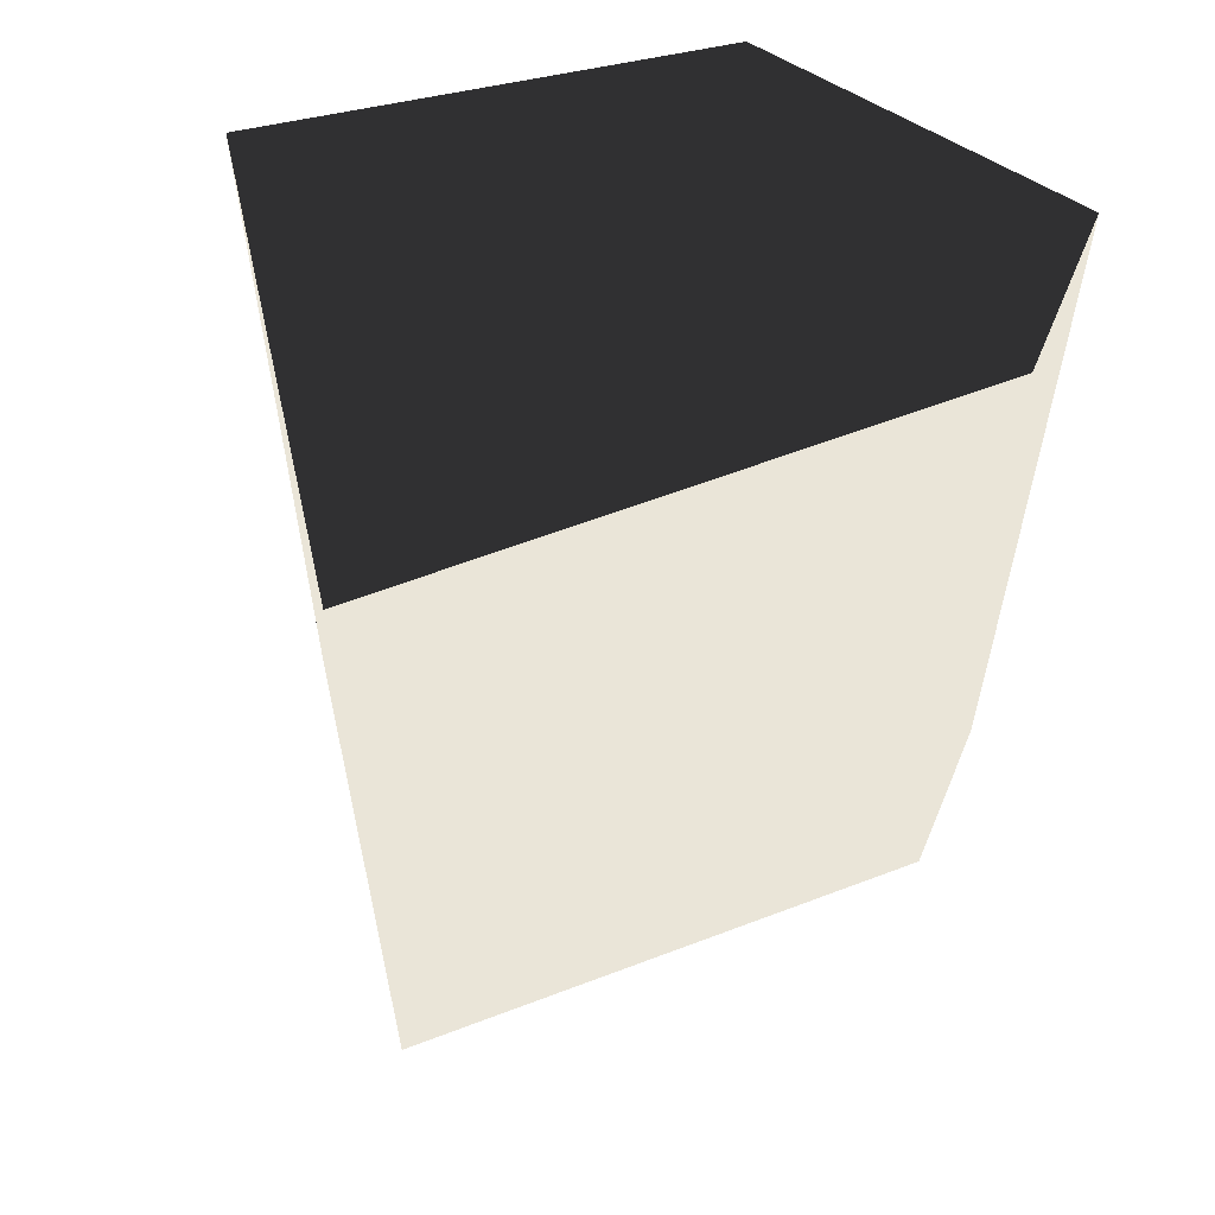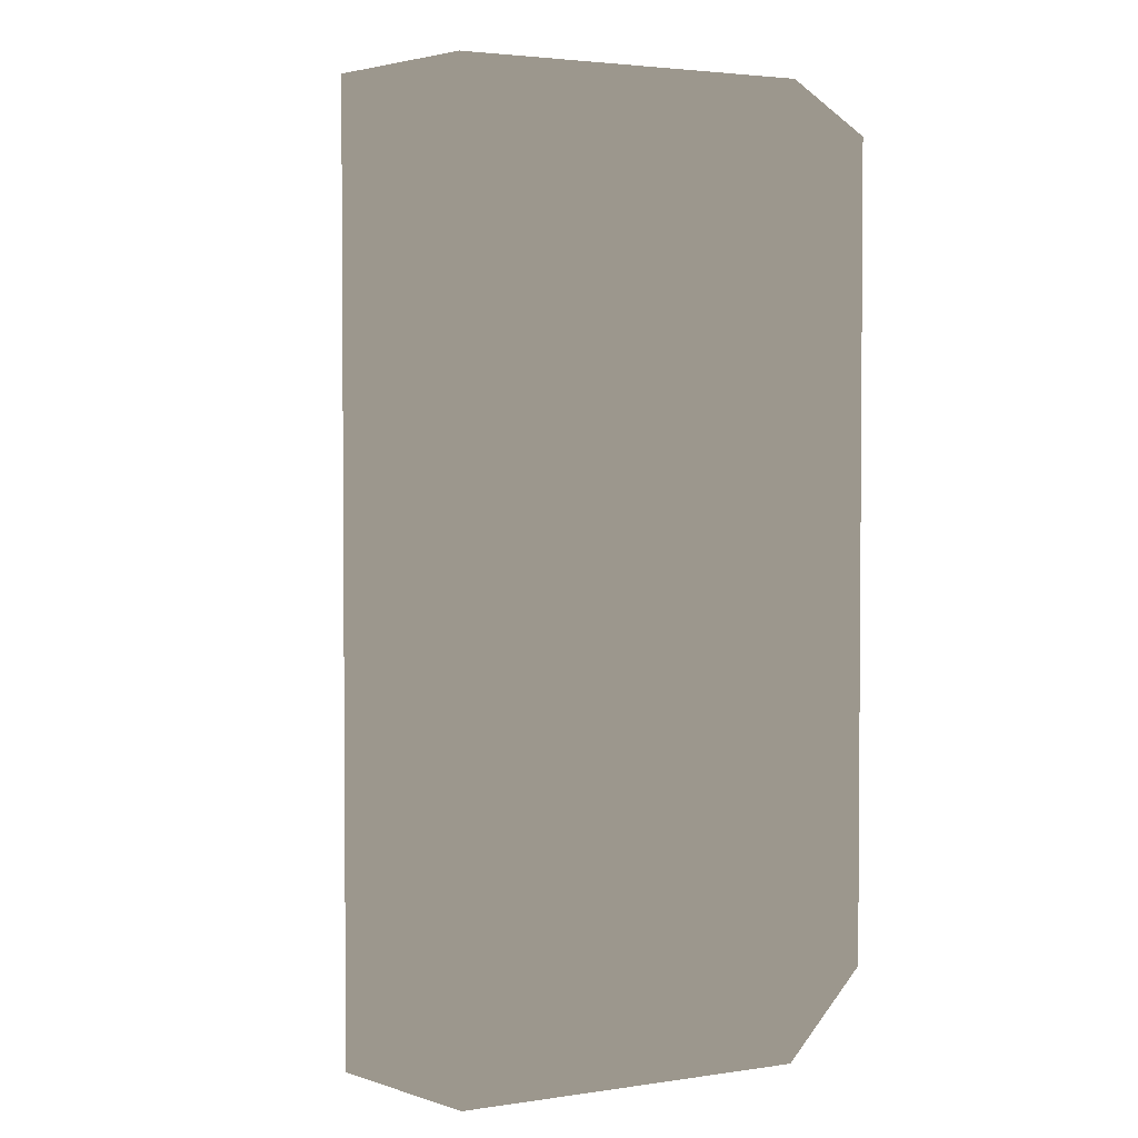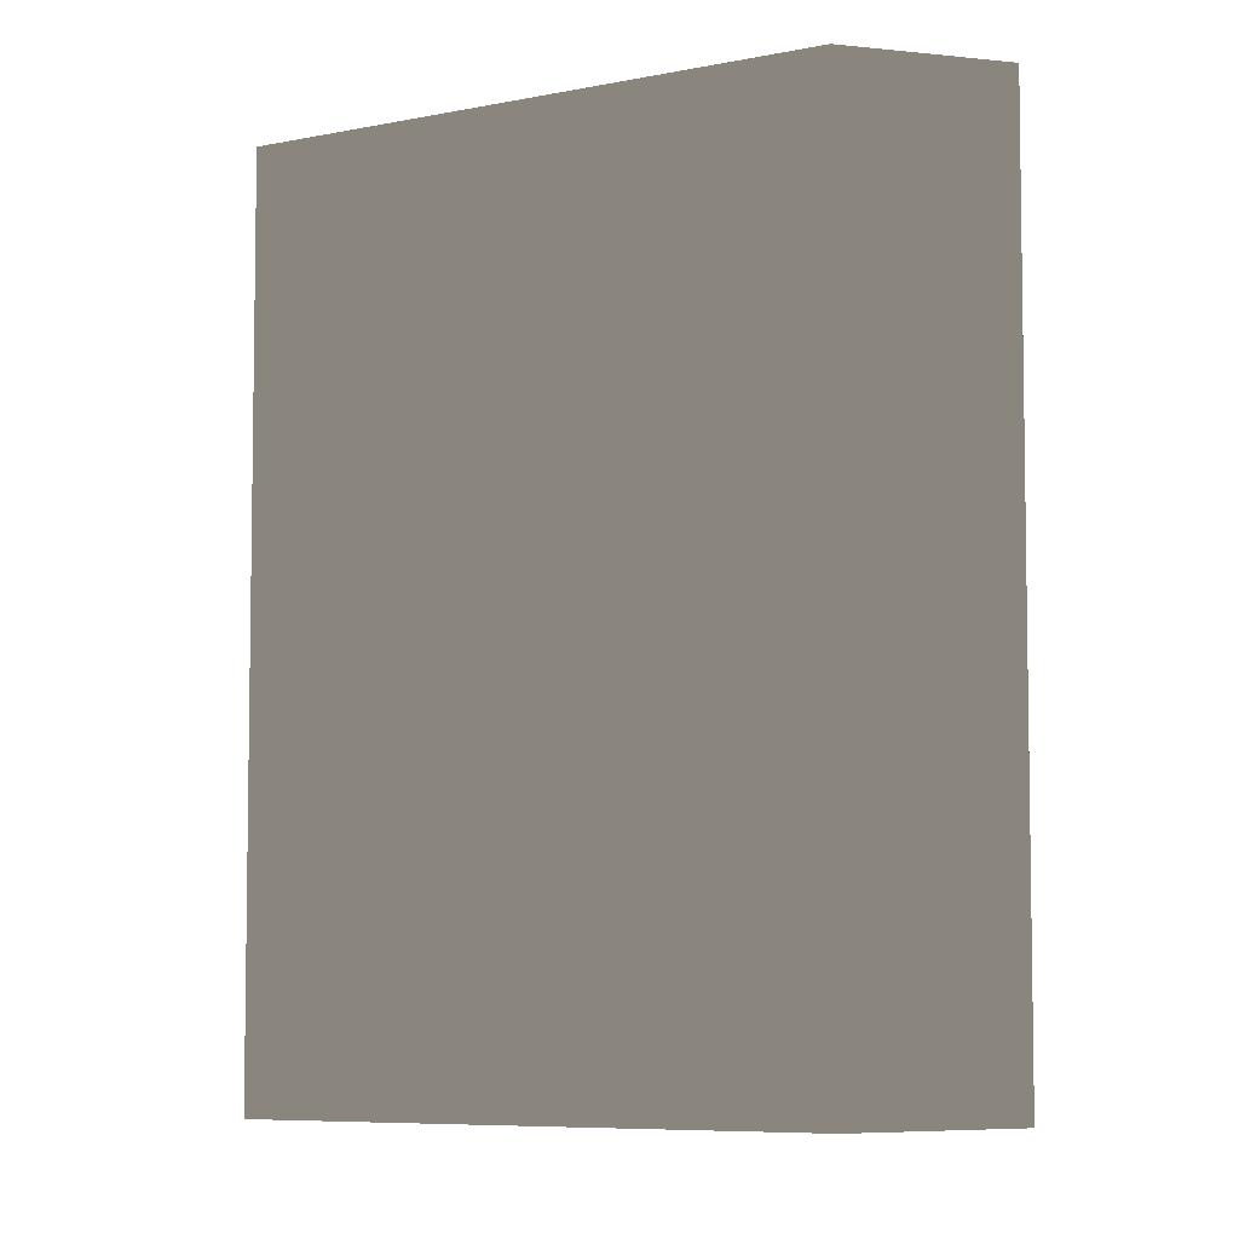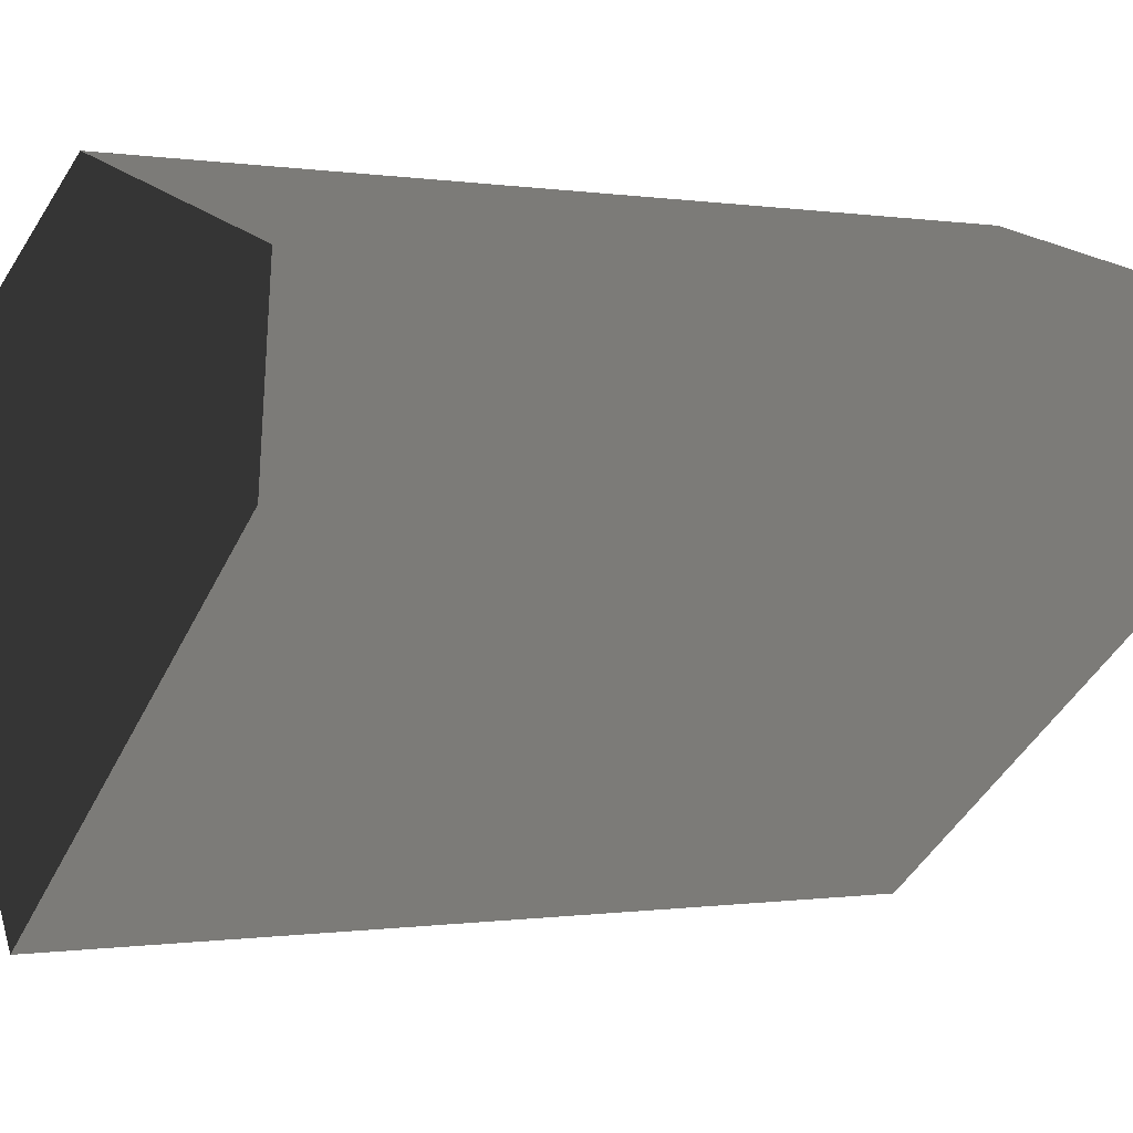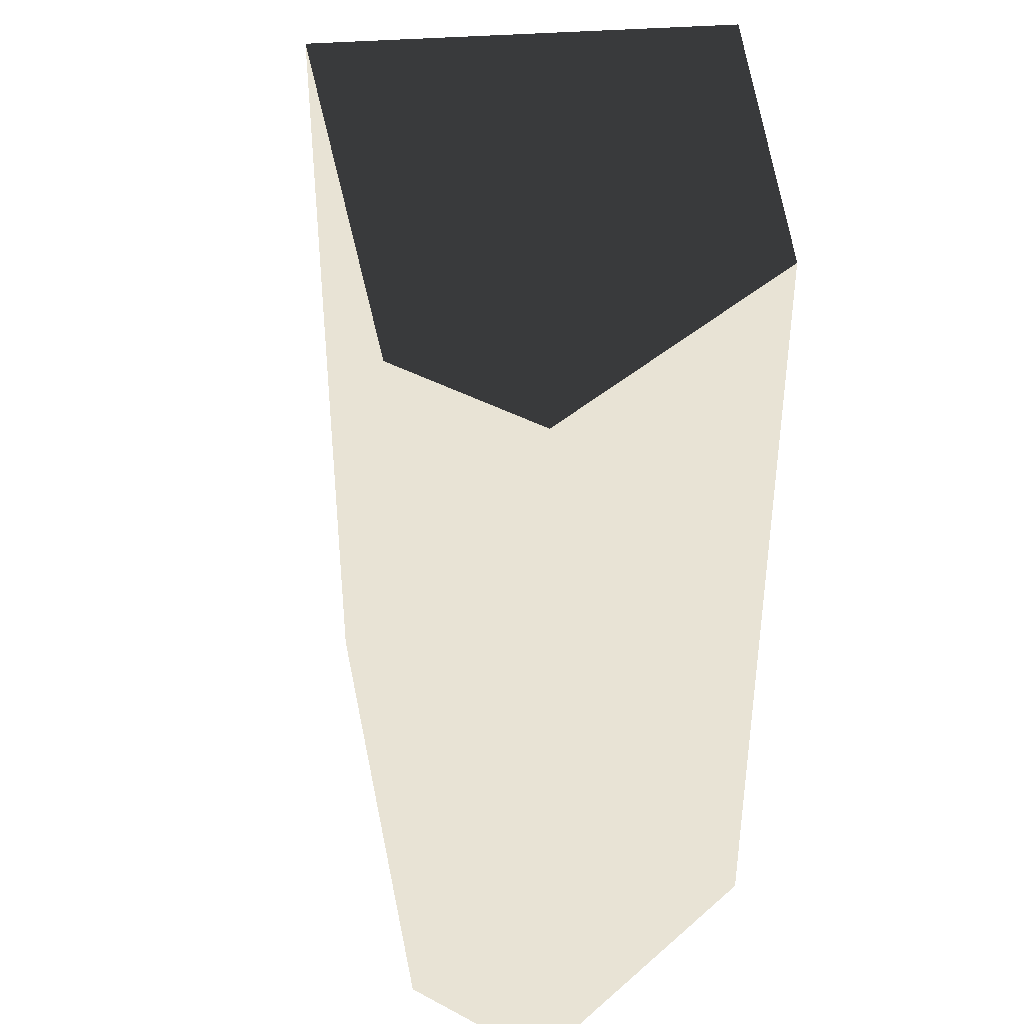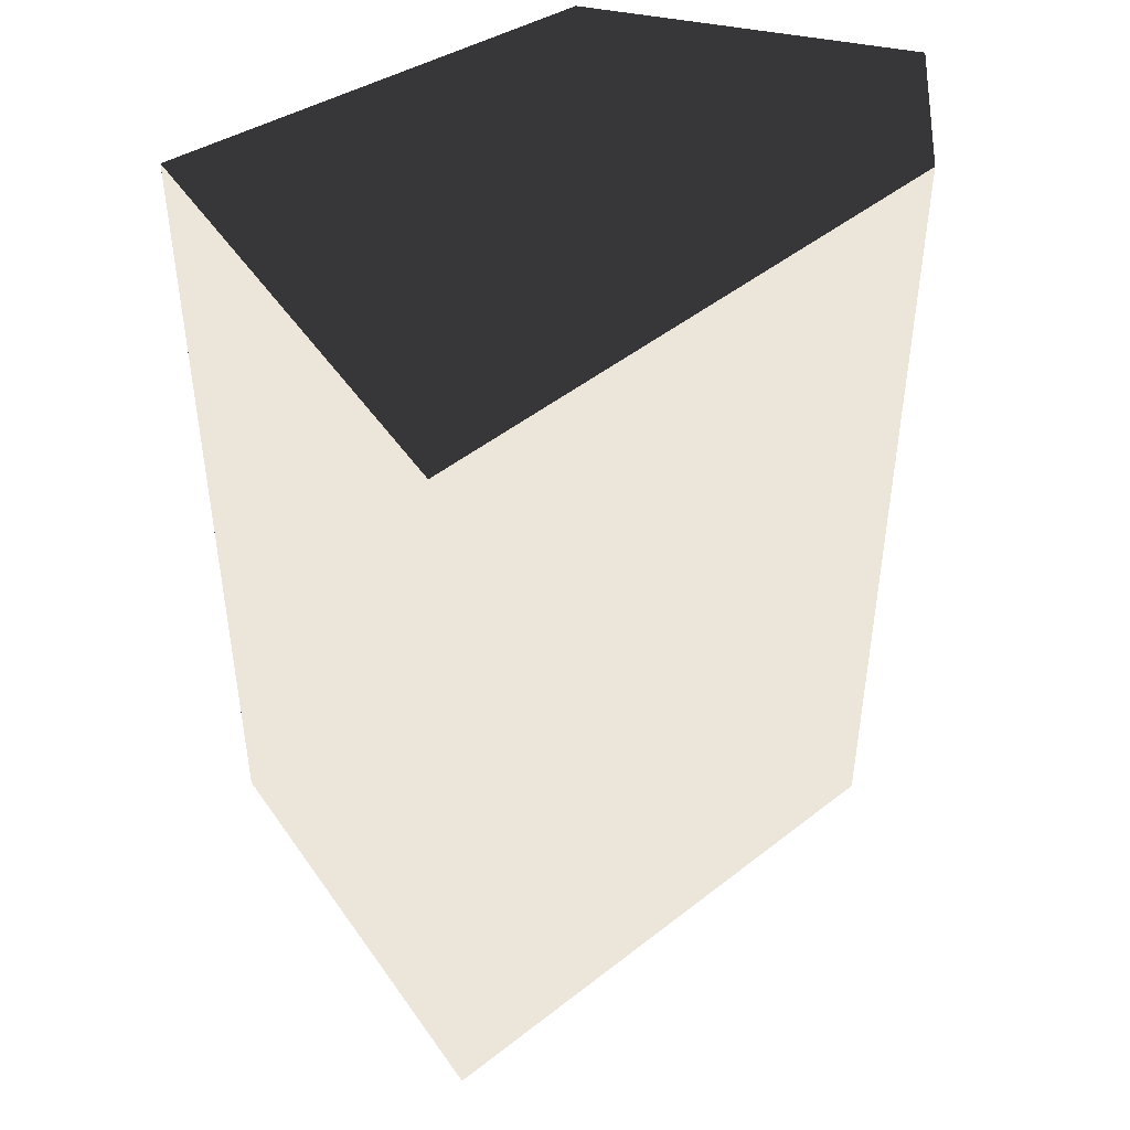
<metadata>
{"format":"obj","ext":"obj","renderer":"f3d","projection":"perspective","resolution":1024,"background":"white","views":[{"elev":59.4,"azim":-164.2,"up":"+Y"},{"elev":2.9,"azim":-46.7,"up":"+Y"},{"elev":-5.6,"azim":-114.8,"up":"+Y"},{"elev":-0.3,"azim":-122.1,"up":"+Z"},{"elev":41.1,"azim":-63.9,"up":"+Y"},{"elev":46.9,"azim":175.6,"up":"+Y"}]}
</metadata>
<code>
g
v 18.02 9.994 -22.44
v 18.02 3.626 -22.44
v 14.69 10.07 -19.95
v 14.69 3.706 -19.95
v 14.54 10.07 -18.73
v 14.54 3.706 -18.73
v 16.83 10.07 -18.01
v 16.83 3.706 -18.01
v 19.61 10.07 -19.54
v 19.61 3.706 -19.54
v 18.02 9.994 -22.44
v 18.02 3.626 -22.44
g _0
f 1 2 3
f 4 3 2
f 3 4 5
f 6 5 4
f 5 6 7
f 8 7 6
f 7 8 9
f 10 9 8
f 9 10 11
f 12 11 10

</code>
